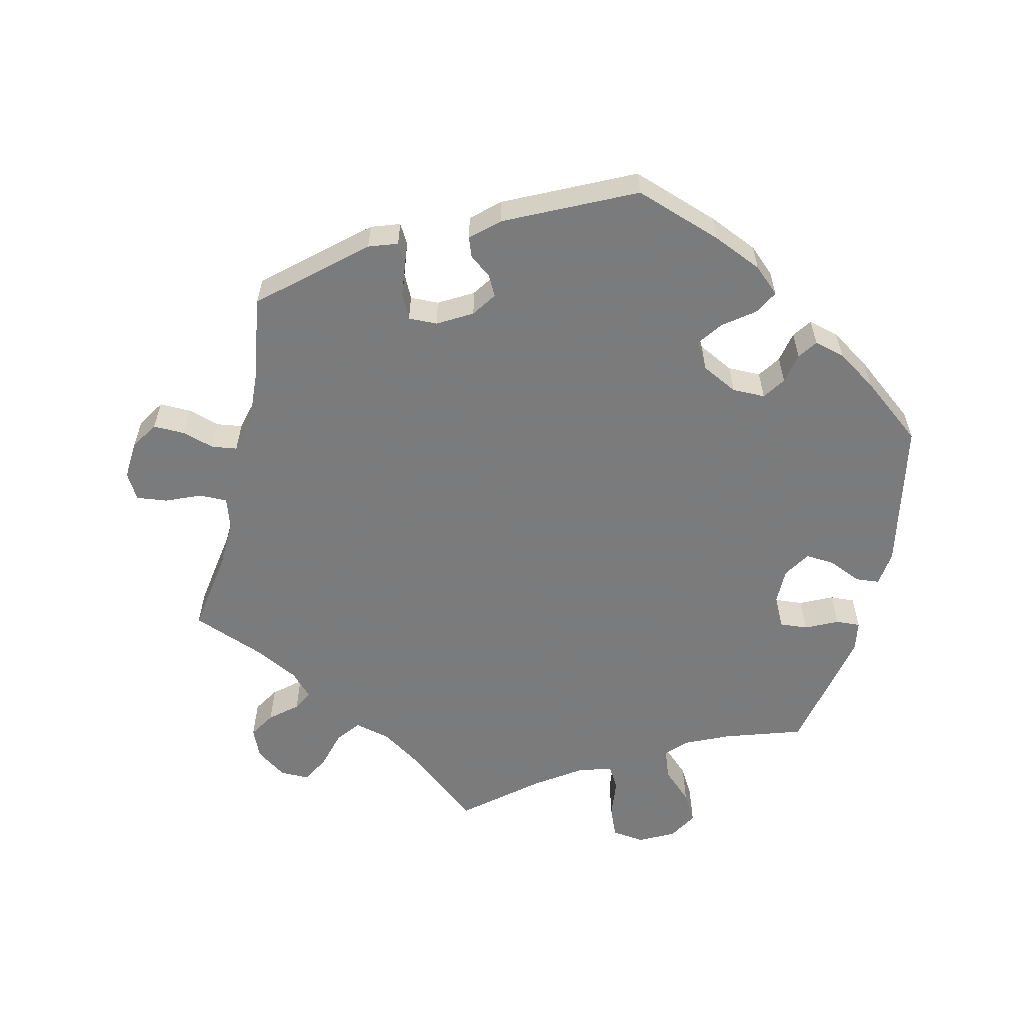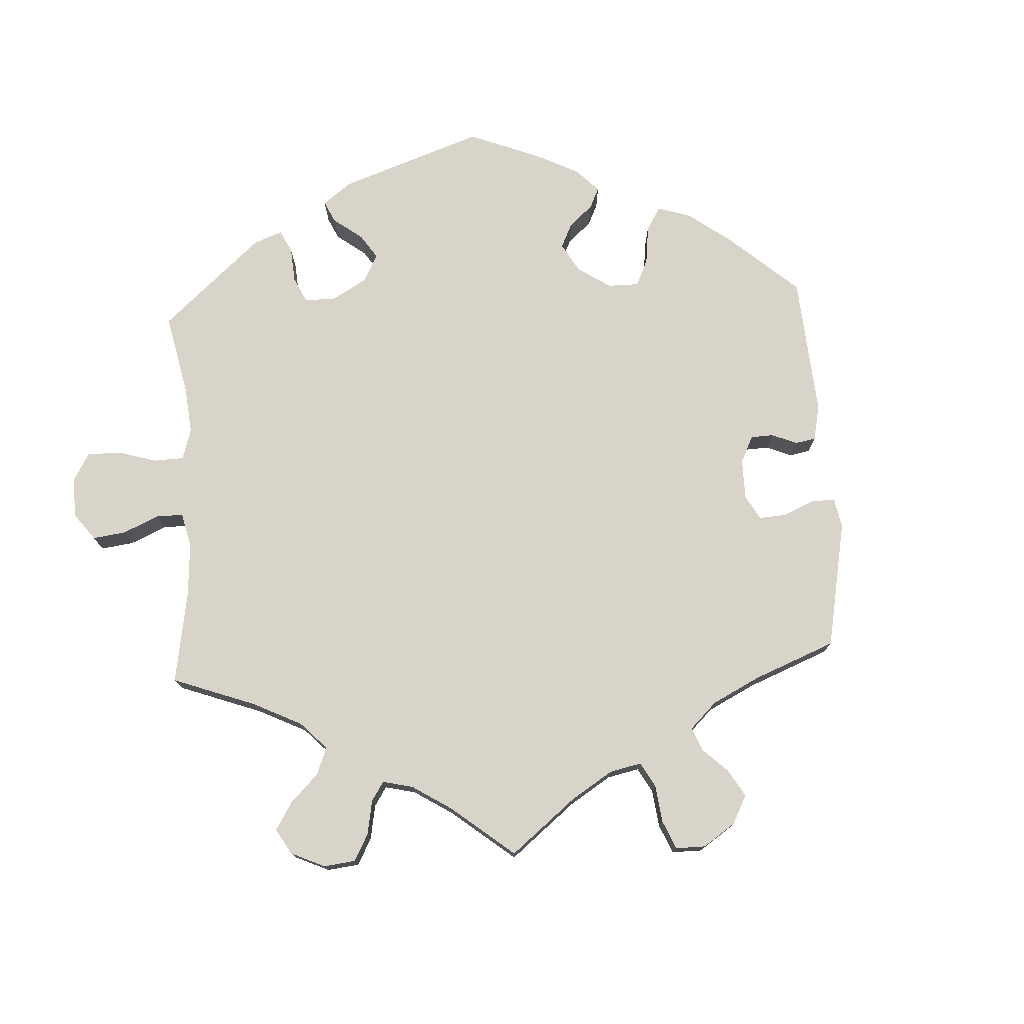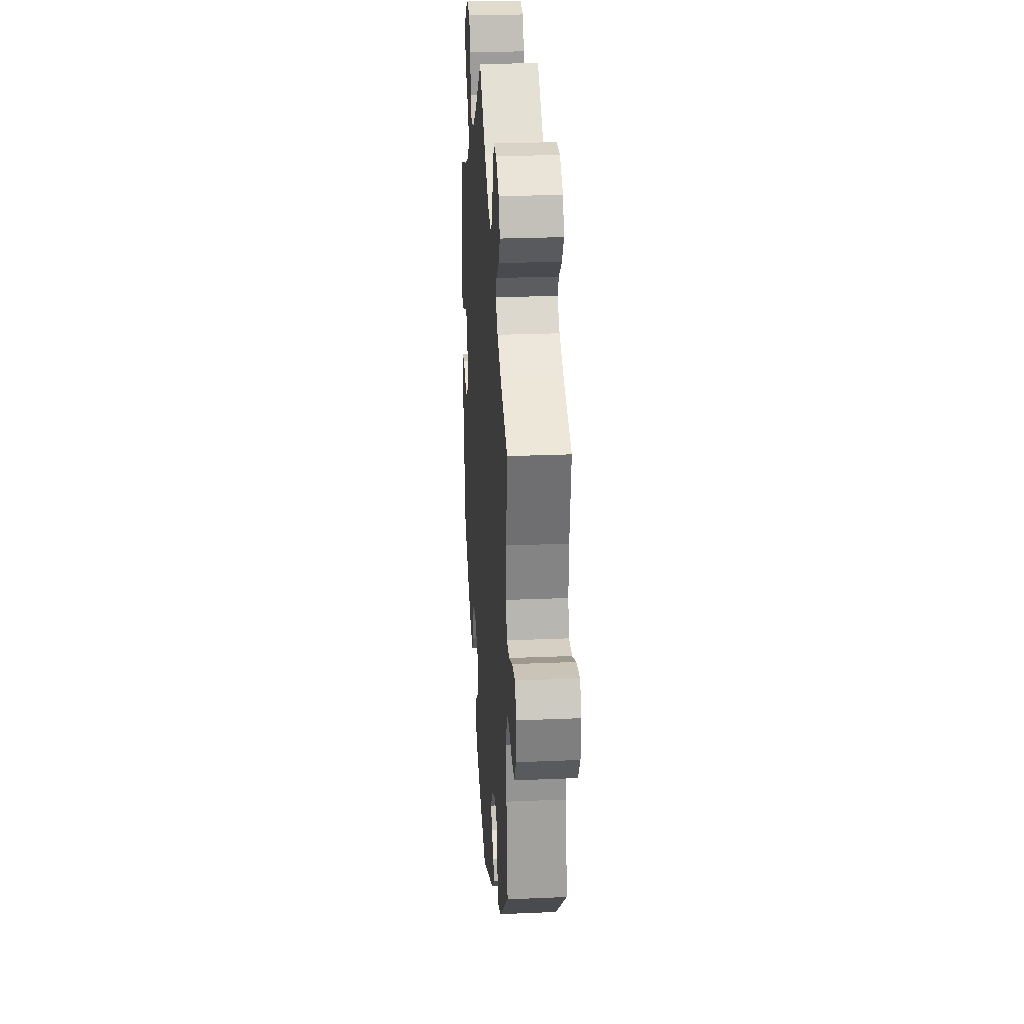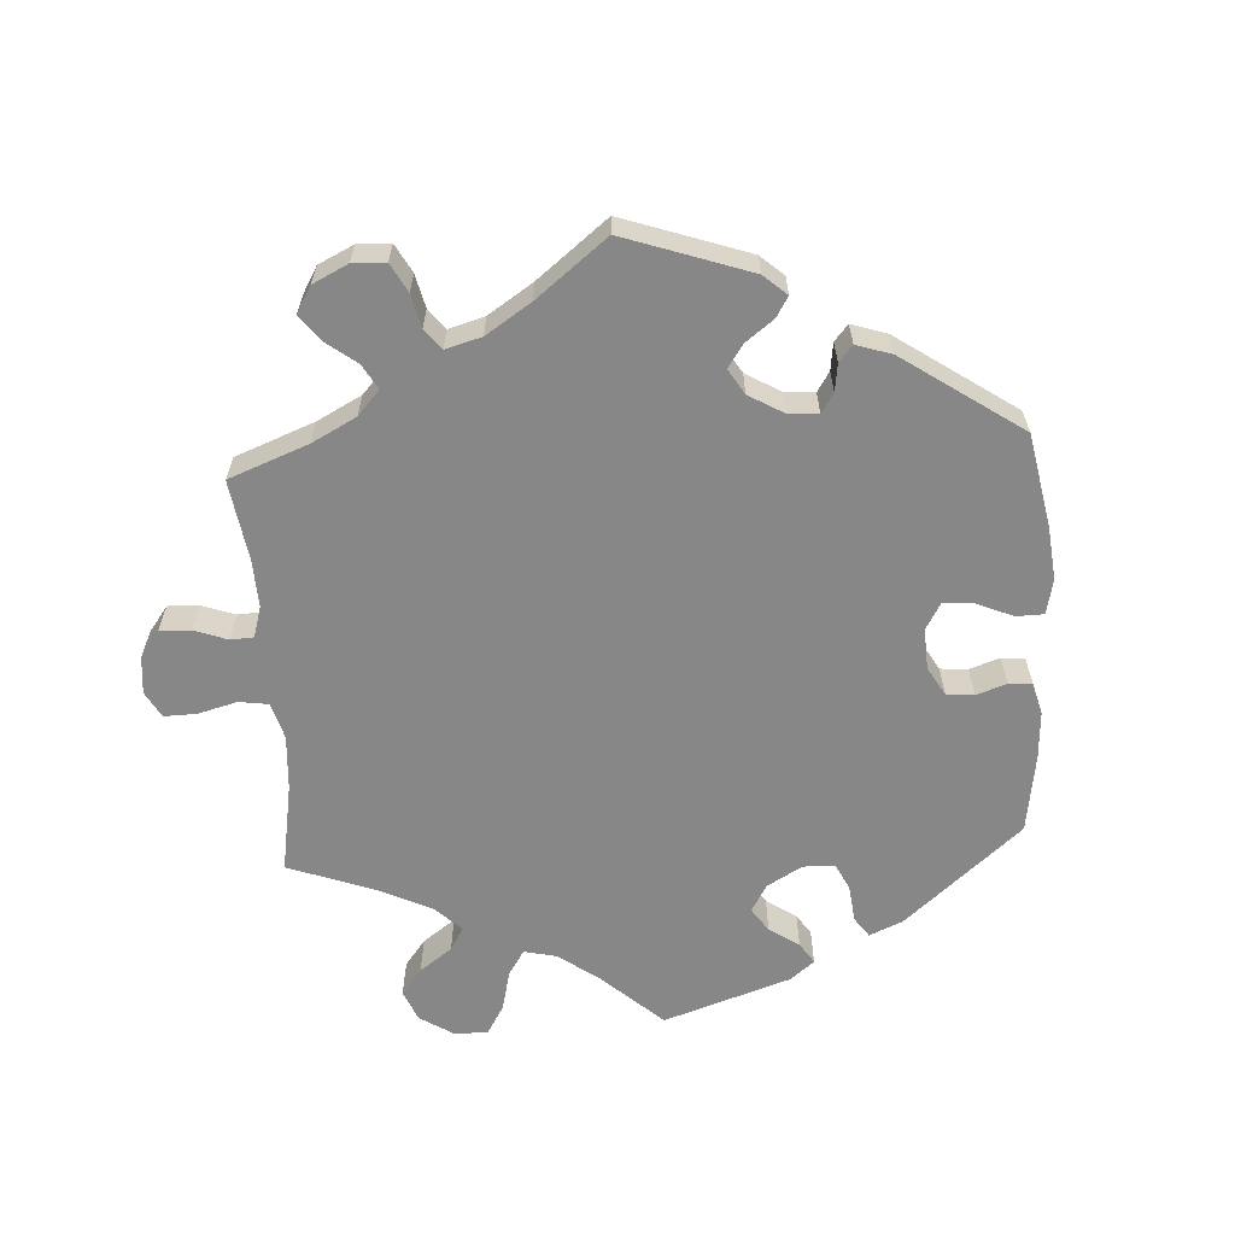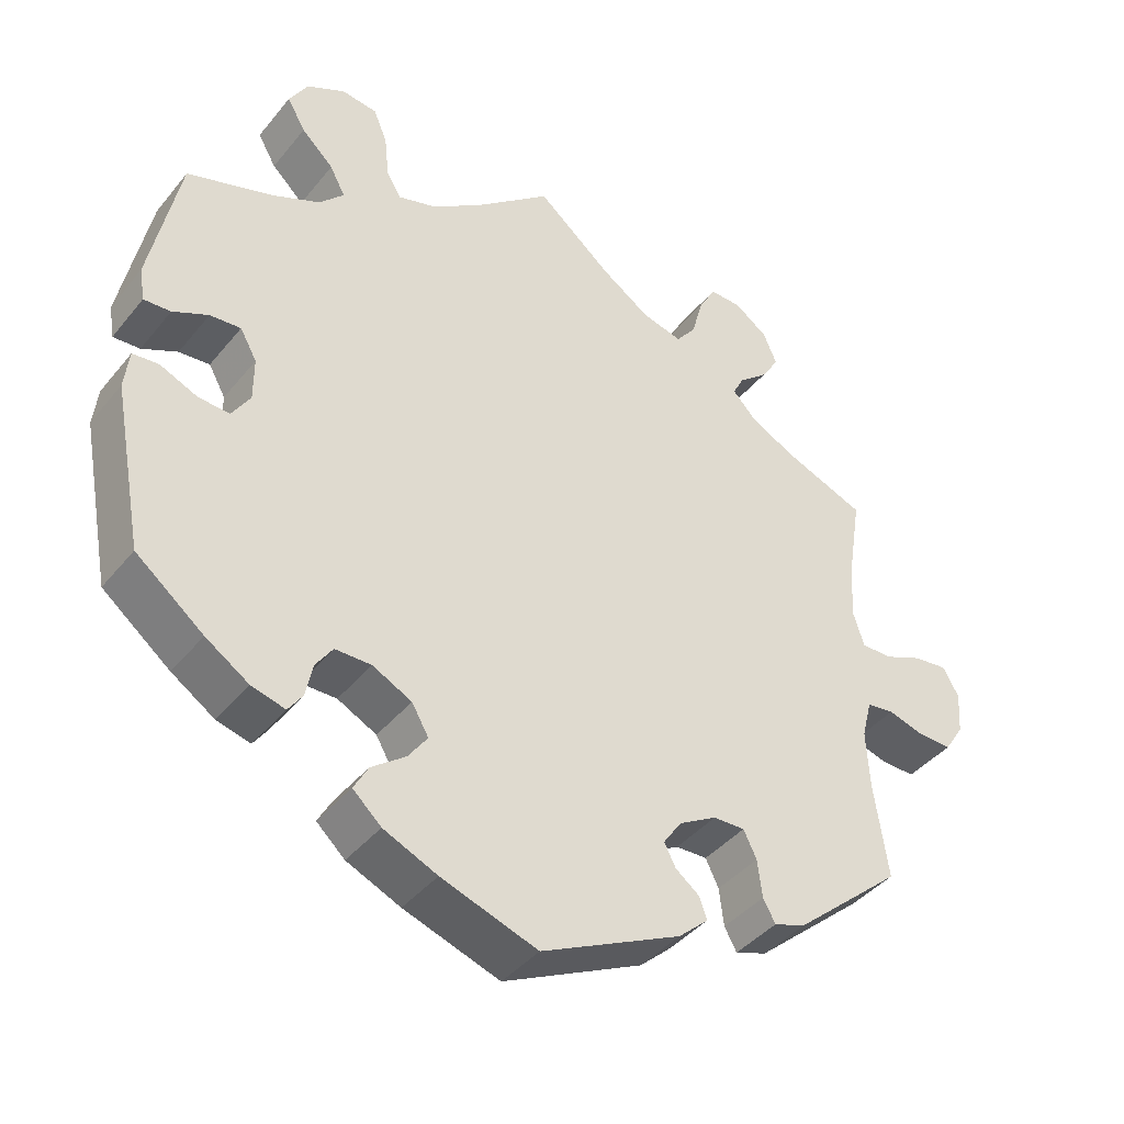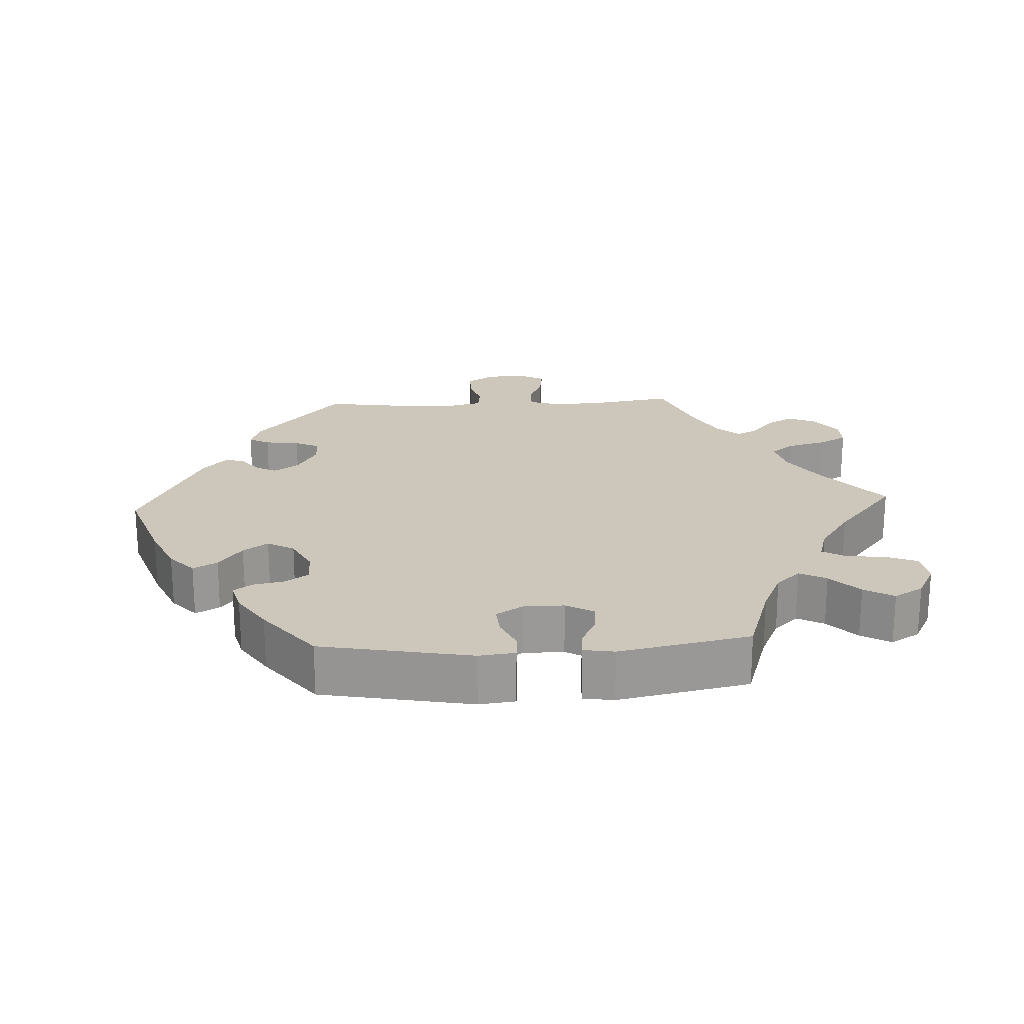
<metadata>
{"format":"obj","ext":"obj","renderer":"f3d","projection":"perspective","resolution":1024,"background":"white","views":[{"elev":-58.4,"azim":167.0,"up":"+Y"},{"elev":75.7,"azim":56.7,"up":"+Y"},{"elev":26.4,"azim":86.2,"up":"+Z"},{"elev":-62.3,"azim":123.6,"up":"+Y"},{"elev":-41.0,"azim":-35.3,"up":"+Z"},{"elev":21.4,"azim":-93.0,"up":"+Y"}]}
</metadata>
<code>
v -0.541 0.07 -0.076
v -0.535 0.07 -0.025
v -0.501 0.07 -0.022
v -0.453 0.07 -0.043
v -0.412 0.07 -0.046
v -0.388 0.07 -0.008
v -0.388 0.07 0.049
v -0.41 0.07 0.088
v -0.45 0.07 0.085
v -0.496 0.07 0.063
v -0.531 0.07 0.061
v -0.538 0.07 0.104
v -0.5 0.07 0.289
v -0.388 0.07 0.325
v -0.326 0.07 0.353
v -0.294 0.07 0.387
v -0.314 0.07 0.425
v -0.356 0.07 0.465
v -0.38 0.07 0.507
v -0.356 0.07 0.548
v -0.306 0.07 0.574
v -0.259 0.07 0.568
v -0.241 0.07 0.524
v -0.235 0.07 0.468
v -0.216 0.07 0.435
v -0.168 0.07 0.449
v -0.103 0.07 0.493
v 0 0.07 0.578
v 0.098 0.07 0.496
v 0.162 0.07 0.453
v 0.214 0.07 0.44
v 0.24 0.07 0.473
v 0.255 0.07 0.528
v 0.277 0.07 0.568
v 0.319 0.07 0.567
v 0.362 0.07 0.536
v 0.38 0.07 0.494
v 0.357 0.07 0.457
v 0.319 0.07 0.425
v 0.304 0.07 0.396
v 0.335 0.07 0.363
v 0.394 0.07 0.332
v 0.501 0.07 0.29
v 0.482 0.07 0.172
v 0.479 0.07 0.102
v 0.493 0.07 0.058
v 0.533 0.07 0.058
v 0.583 0.07 0.079
v 0.627 0.07 0.084
v 0.648 0.07 0.047
v 0.644 0.07 -0.008
v 0.619 0.07 -0.047
v 0.574 0.07 -0.046
v 0.528 0.07 -0.032
v 0.492 0.07 -0.037
v 0.479 0.07 -0.088
v 0.483 0.07 -0.163
v 0.501 0.07 -0.288
v 0.36 0.07 -0.41
v 0.319 0.07 -0.424
v 0.303 0.07 -0.395
v 0.297 0.07 -0.346
v 0.28 0.07 -0.311
v 0.239 0.07 -0.312
v 0.19 0.07 -0.34
v 0.166 0.07 -0.375
v 0.181 0.07 -0.404
v 0.212 0.07 -0.428
v 0.222 0.07 -0.456
v 0.183 0.07 -0.491
v 0.001 0.07 -0.578
v -0.124 0.07 -0.535
v -0.194 0.07 -0.504
v -0.231 0.07 -0.47
v -0.212 0.07 -0.436
v -0.168 0.07 -0.403
v -0.143 0.07 -0.368
v -0.165 0.07 -0.33
v -0.216 0.07 -0.304
v -0.263 0.07 -0.304
v -0.285 0.07 -0.336
v -0.294 0.07 -0.38
v -0.313 0.07 -0.407
v -0.357 0.07 -0.395
v -0.413 0.07 -0.358
v -0.501 0.07 -0.288
v -0.541 0 -0.076
v -0.535 0 -0.025
v -0.501 0 -0.022
v -0.453 0 -0.043
v -0.412 0 -0.046
v -0.388 0 -0.008
v -0.388 0 0.049
v -0.41 0 0.088
v -0.45 0 0.085
v -0.496 0 0.063
v -0.531 0 0.061
v -0.538 0 0.104
v -0.5 0 0.289
v -0.388 0 0.325
v -0.326 0 0.353
v -0.294 0 0.387
v -0.314 0 0.425
v -0.356 0 0.465
v -0.38 0 0.507
v -0.356 0 0.548
v -0.306 0 0.574
v -0.259 0 0.568
v -0.241 0 0.524
v -0.235 0 0.468
v -0.216 0 0.435
v -0.168 0 0.449
v -0.103 0 0.493
v 0 0 0.578
v 0.098 0 0.496
v 0.162 0 0.453
v 0.214 0 0.44
v 0.24 0 0.473
v 0.255 0 0.528
v 0.277 0 0.568
v 0.319 0 0.567
v 0.362 0 0.536
v 0.38 0 0.494
v 0.357 0 0.457
v 0.319 0 0.425
v 0.304 0 0.396
v 0.335 0 0.363
v 0.394 0 0.332
v 0.501 0 0.29
v 0.482 0 0.172
v 0.479 0 0.102
v 0.493 0 0.058
v 0.533 0 0.058
v 0.583 0 0.079
v 0.627 0 0.084
v 0.648 0 0.047
v 0.644 0 -0.008
v 0.619 0 -0.047
v 0.574 0 -0.046
v 0.528 0 -0.032
v 0.492 0 -0.037
v 0.479 0 -0.088
v 0.483 0 -0.163
v 0.501 0 -0.288
v 0.36 0 -0.41
v 0.319 0 -0.424
v 0.303 0 -0.395
v 0.297 0 -0.346
v 0.28 0 -0.311
v 0.239 0 -0.312
v 0.19 0 -0.34
v 0.166 0 -0.375
v 0.181 0 -0.404
v 0.212 0 -0.428
v 0.222 0 -0.456
v 0.183 0 -0.491
v 0.001 0 -0.578
v -0.124 0 -0.535
v -0.194 0 -0.504
v -0.231 0 -0.47
v -0.212 0 -0.436
v -0.168 0 -0.403
v -0.143 0 -0.368
v -0.165 0 -0.33
v -0.216 0 -0.304
v -0.263 0 -0.304
v -0.285 0 -0.336
v -0.294 0 -0.38
v -0.313 0 -0.407
v -0.357 0 -0.395
v -0.413 0 -0.358
v -0.501 0 -0.288
f 81 82 83 84
f 80 81 84 85
f 73 74 75 76
f 73 76 77
f 72 73 77
f 71 72 77
f 70 71 77 78
f 67 68 69 70
f 66 67 70 78
f 59 60 61 62
f 57 58 59 62
f 56 57 62 63
f 55 56 63 64
f 51 52 53 54
f 51 54 55
f 50 51 55
f 47 48 49 50
f 46 47 50 55
f 45 46 55 64
f 42 43 44
f 41 42 44 45
f 40 41 45 64
f 36 37 38 39
f 36 39 40
f 35 36 40
f 32 33 34 35
f 31 32 35 40
f 30 31 40 64
f 27 28 29
f 26 27 29 30
f 25 26 30 64
f 21 22 23 24
f 21 24 25
f 17 18 19 20
f 16 17 20 21
f 11 12 13 14
f 9 10 11 14
f 8 9 14 15
f 7 8 15 16
f 1 2 3 4
f 1 4 5
f 80 85 86 1
f 65 66 78 79
f 25 64 65 79
f 16 21 25 79
f 6 7 16 79
f 5 6 79 80
f 1 5 80
f 170 169 168 167
f 171 170 167 166
f 162 161 160 159
f 163 162 159
f 163 159 158
f 163 158 157
f 164 163 157 156
f 156 155 154 153
f 164 156 153 152
f 148 147 146 145
f 148 145 144 143
f 149 148 143 142
f 150 149 142 141
f 140 139 138 137
f 141 140 137
f 141 137 136
f 136 135 134 133
f 141 136 133 132
f 150 141 132 131
f 130 129 128
f 131 130 128 127
f 150 131 127 126
f 125 124 123 122
f 126 125 122
f 126 122 121
f 121 120 119 118
f 126 121 118 117
f 150 126 117 116
f 115 114 113
f 116 115 113 112
f 150 116 112 111
f 110 109 108 107
f 111 110 107
f 106 105 104 103
f 107 106 103 102
f 100 99 98 97
f 100 97 96 95
f 101 100 95 94
f 102 101 94 93
f 90 89 88 87
f 91 90 87
f 87 172 171 166
f 165 164 152 151
f 165 151 150 111
f 165 111 107 102
f 165 102 93 92
f 166 165 92 91
f 166 91 87
f 1 87 88 2
f 2 88 89 3
f 3 89 90 4
f 4 90 91 5
f 5 91 92 6
f 6 92 93 7
f 7 93 94 8
f 8 94 95 9
f 9 95 96 10
f 10 96 97 11
f 11 97 98 12
f 12 98 99 13
f 13 99 100 14
f 14 100 101 15
f 15 101 102 16
f 16 102 103 17
f 17 103 104 18
f 18 104 105 19
f 19 105 106 20
f 20 106 107 21
f 21 107 108 22
f 22 108 109 23
f 23 109 110 24
f 24 110 111 25
f 25 111 112 26
f 26 112 113 27
f 27 113 114 28
f 28 114 115 29
f 29 115 116 30
f 30 116 117 31
f 31 117 118 32
f 32 118 119 33
f 33 119 120 34
f 34 120 121 35
f 35 121 122 36
f 36 122 123 37
f 37 123 124 38
f 38 124 125 39
f 39 125 126 40
f 40 126 127 41
f 41 127 128 42
f 42 128 129 43
f 43 129 130 44
f 44 130 131 45
f 45 131 132 46
f 46 132 133 47
f 47 133 134 48
f 48 134 135 49
f 49 135 136 50
f 50 136 137 51
f 51 137 138 52
f 52 138 139 53
f 53 139 140 54
f 54 140 141 55
f 55 141 142 56
f 56 142 143 57
f 57 143 144 58
f 58 144 145 59
f 59 145 146 60
f 60 146 147 61
f 61 147 148 62
f 62 148 149 63
f 63 149 150 64
f 64 150 151 65
f 65 151 152 66
f 66 152 153 67
f 67 153 154 68
f 68 154 155 69
f 69 155 156 70
f 70 156 157 71
f 71 157 158 72
f 72 158 159 73
f 73 159 160 74
f 74 160 161 75
f 75 161 162 76
f 76 162 163 77
f 77 163 164 78
f 78 164 165 79
f 79 165 166 80
f 80 166 167 81
f 81 167 168 82
f 82 168 169 83
f 83 169 170 84
f 84 170 171 85
f 85 171 172 86
f 86 172 87 1

</code>
